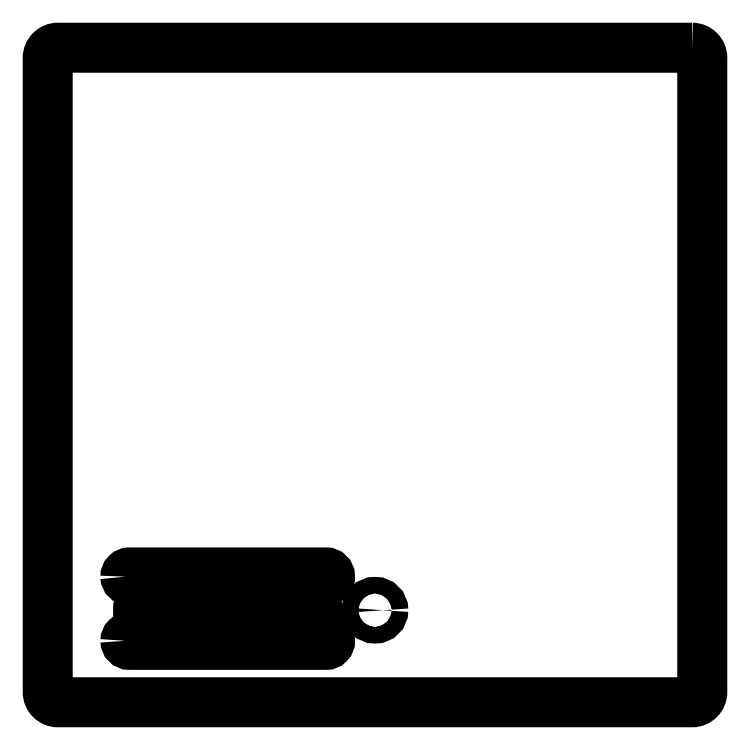
<metadata>
{"format":"dxf","ext":"dxf","renderer":"ezdxf+matplotlib","layout":"modelspace","background":"white","min_lineweight":24,"dpi":150}
</metadata>
<code>
0
SECTION
2
ENTITIES
0
LWPOLYLINE
8
0
90
4
70
1
43
0
10
76.46
20
-326.5
10
141.5
20
-326.5
42
1
10
141.5
20
-304
10
76.46
20
-304
42
1
0
LWPOLYLINE
8
0
90
6
70
1
43
0
10
58.96
20
-330.3
42
-0.4143
10
60.96
20
-328.3
10
157
20
-328.3
42
-0.4073
10
159
20
-330.2
42
-0.4212
10
157
20
-332.3
10
60.96
20
-332.3
42
-0.4142
0
CIRCLE
8
0
10
181
20
-315.3
30
0
40
4.05
0
LWPOLYLINE
8
0
90
7
70
1
43
0
10
58.96
20
-298.9
42
-0.4233
10
60.96
20
-296.8
10
157
20
-296.8
42
-0.4066
10
159
20
-298.8
10
159
20
-298.8
42
-0.4219
10
157
20
-300.8
10
60.96
20
-300.8
42
-0.4052
0
LWPOLYLINE
8
0
90
8
70
1
43
0
10
336
20
-40.32
42
-0.4142
10
341
20
-45.32
10
341
20
-355.3
42
-0.4142
10
336
20
-360.3
10
25.96
20
-360.3
42
-0.4142
10
20.96
20
-355.3
10
20.96
20
-45.32
42
-0.4142
10
25.96
20
-40.32
0
LWPOLYLINE
8
0
90
4
70
1
43
0
10
76.46
20
-322.7
42
-1
10
76.46
20
-307.7
10
141.5
20
-307.7
42
-1
10
141.5
20
-322.7
0
LWPOLYLINE
8
0
90
4
70
1
43
0
10
76.46
20
-326.5
42
-1
10
76.46
20
-304
10
141.5
20
-304
42
-1
10
141.5
20
-326.5
0
ENDSEC
0
EOF

</code>
